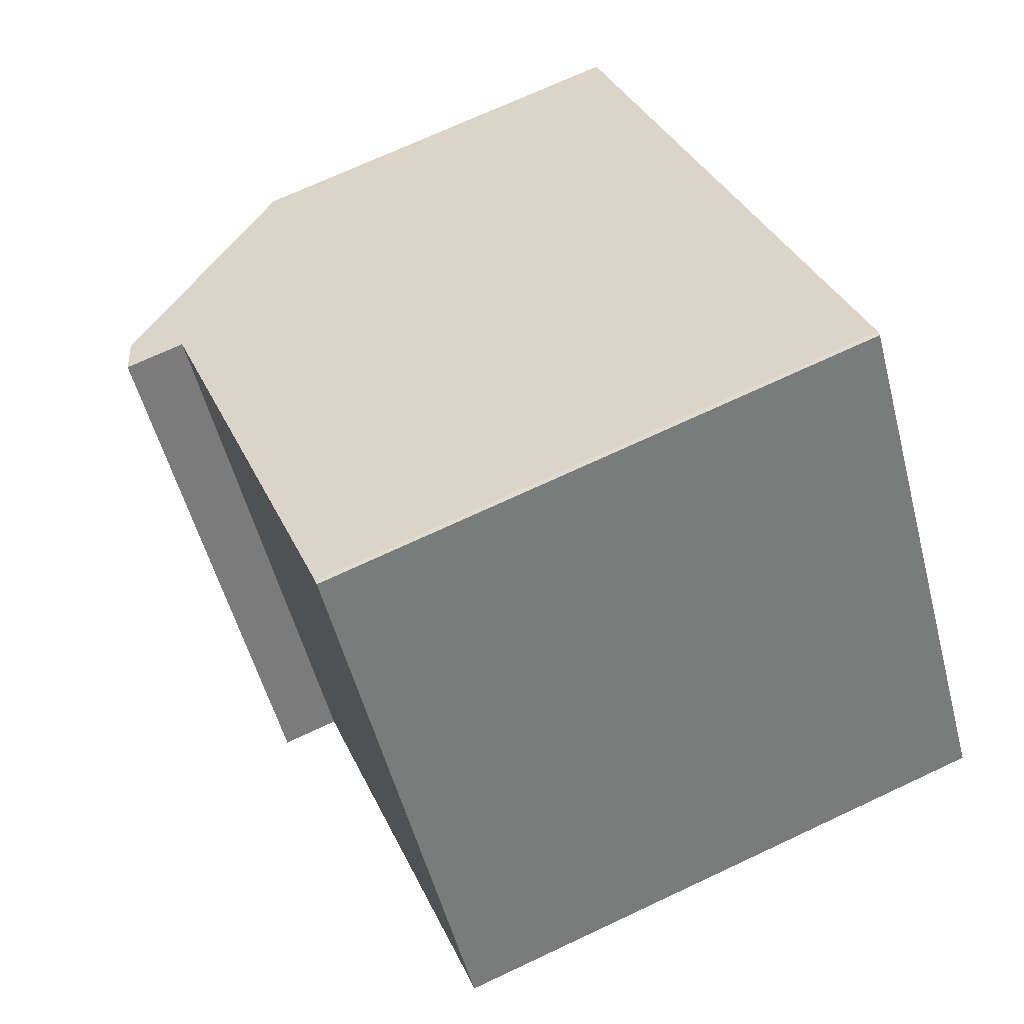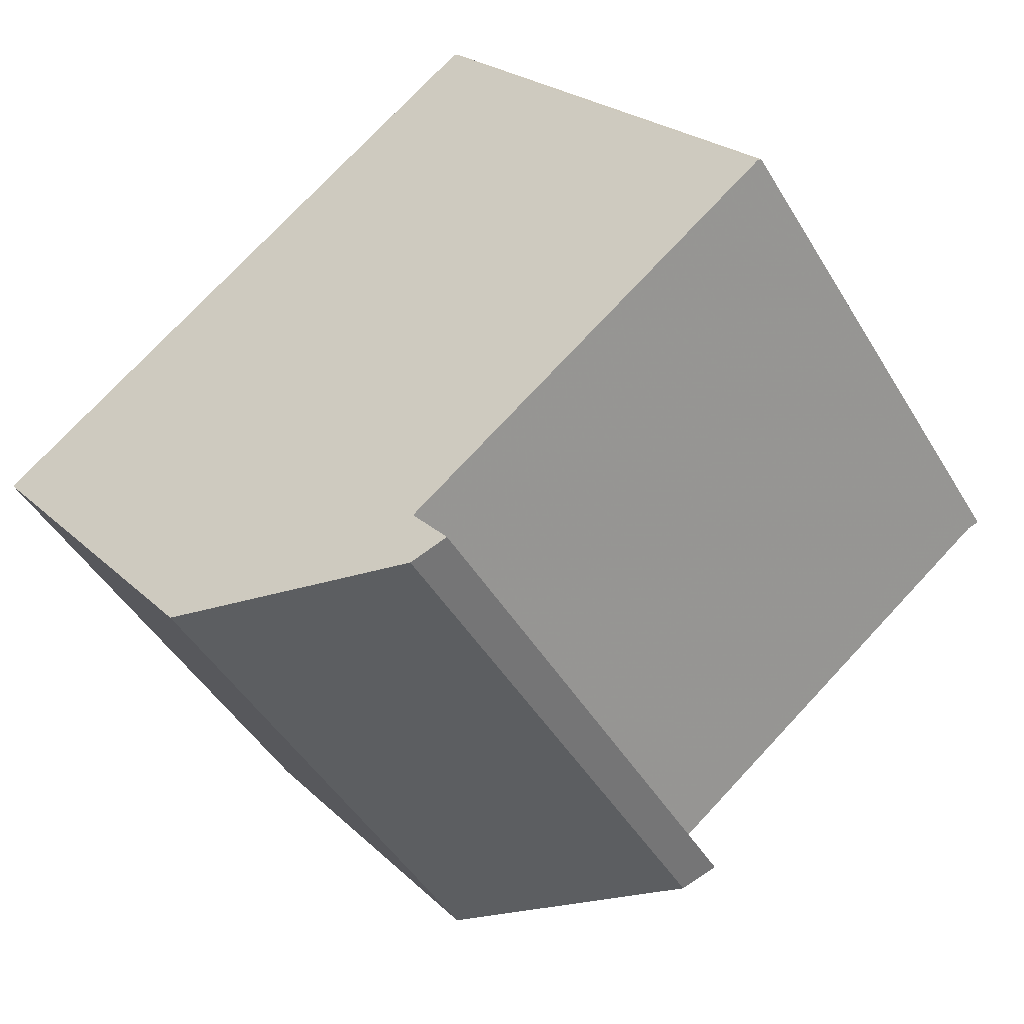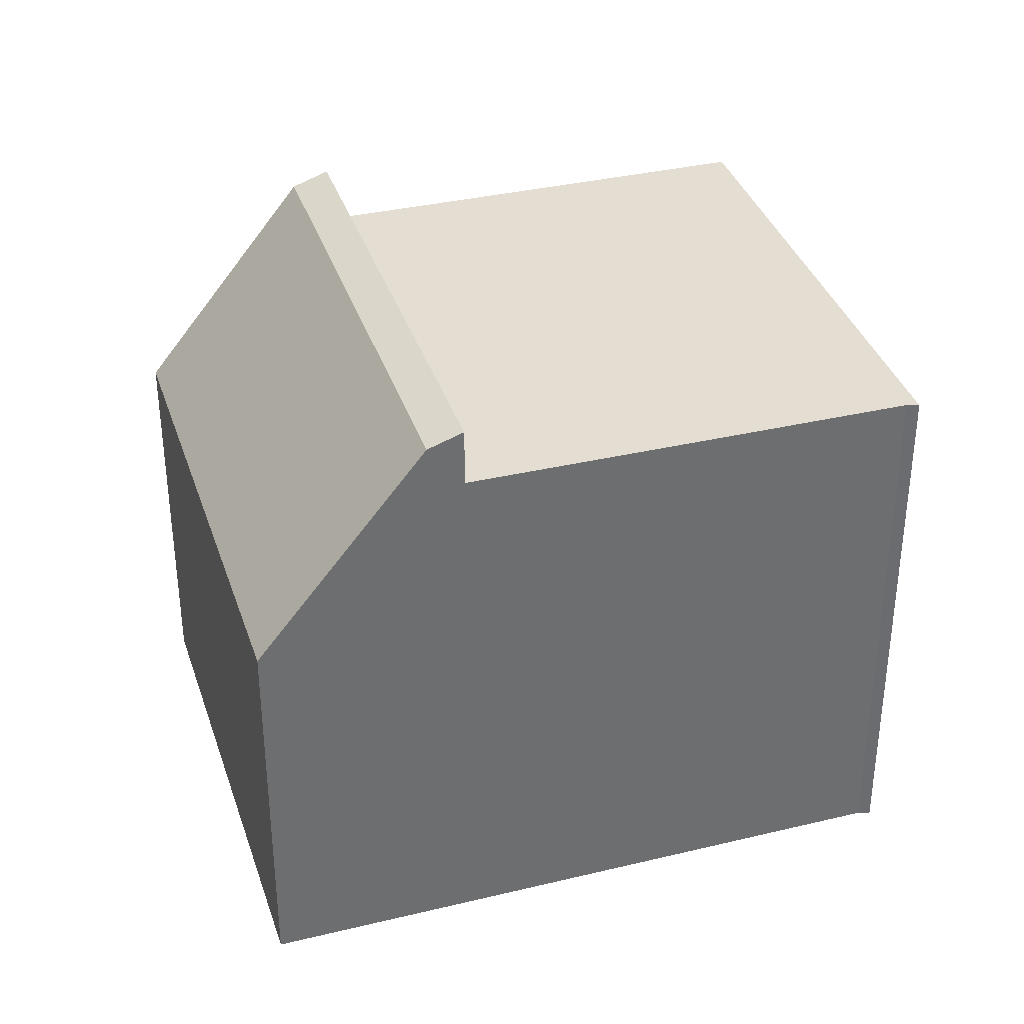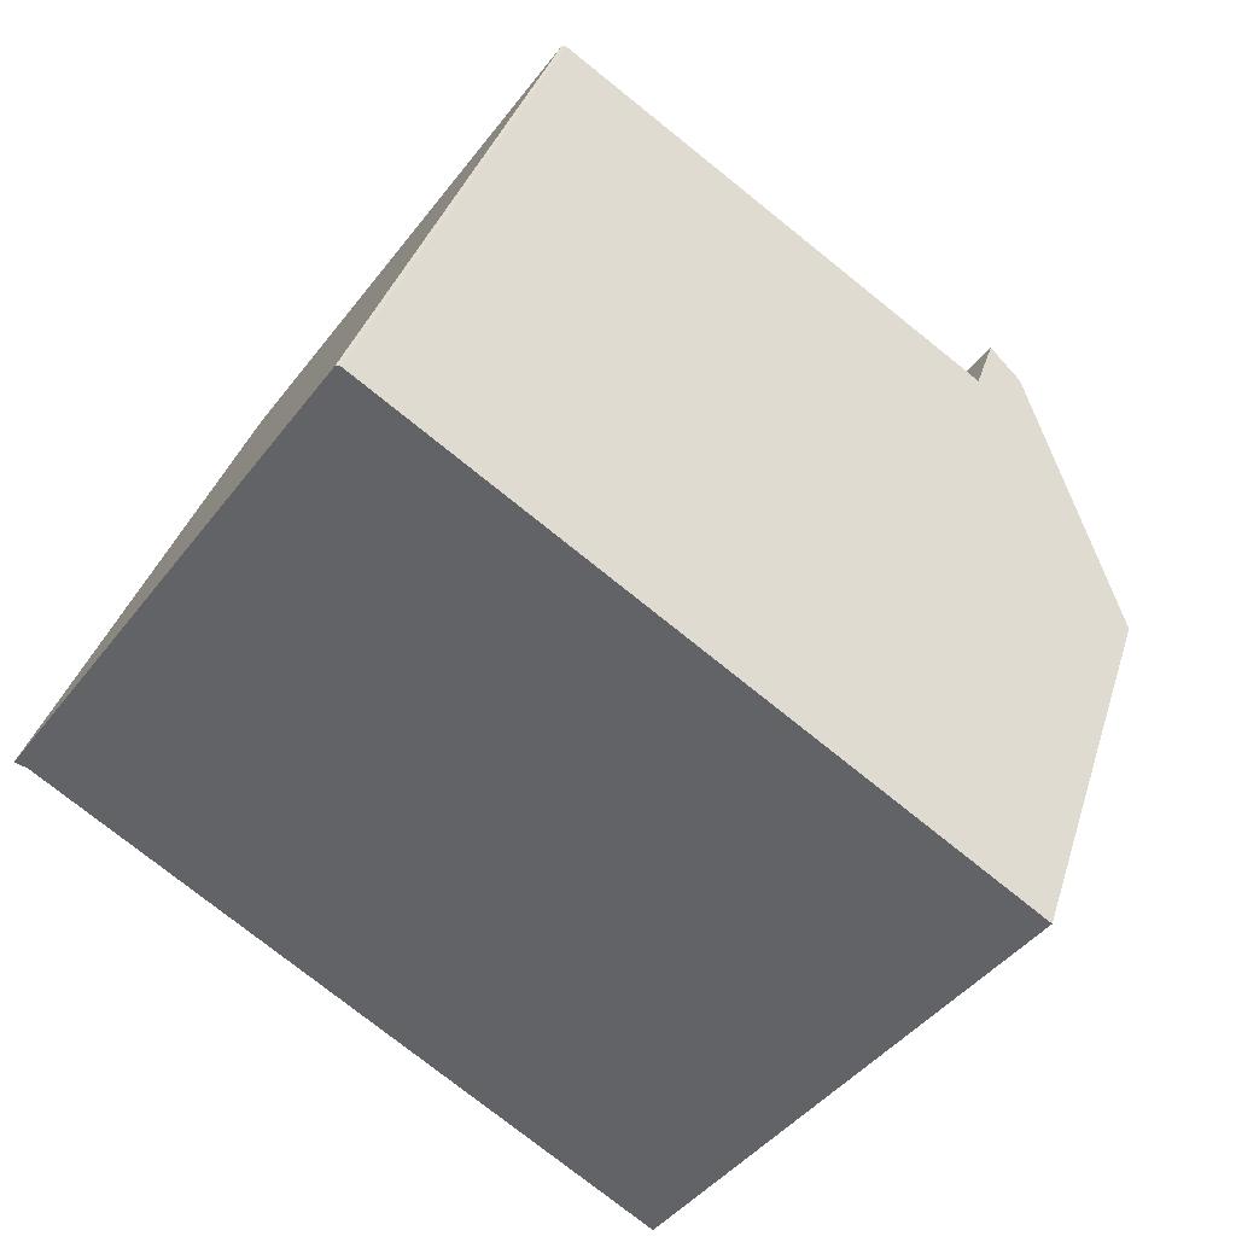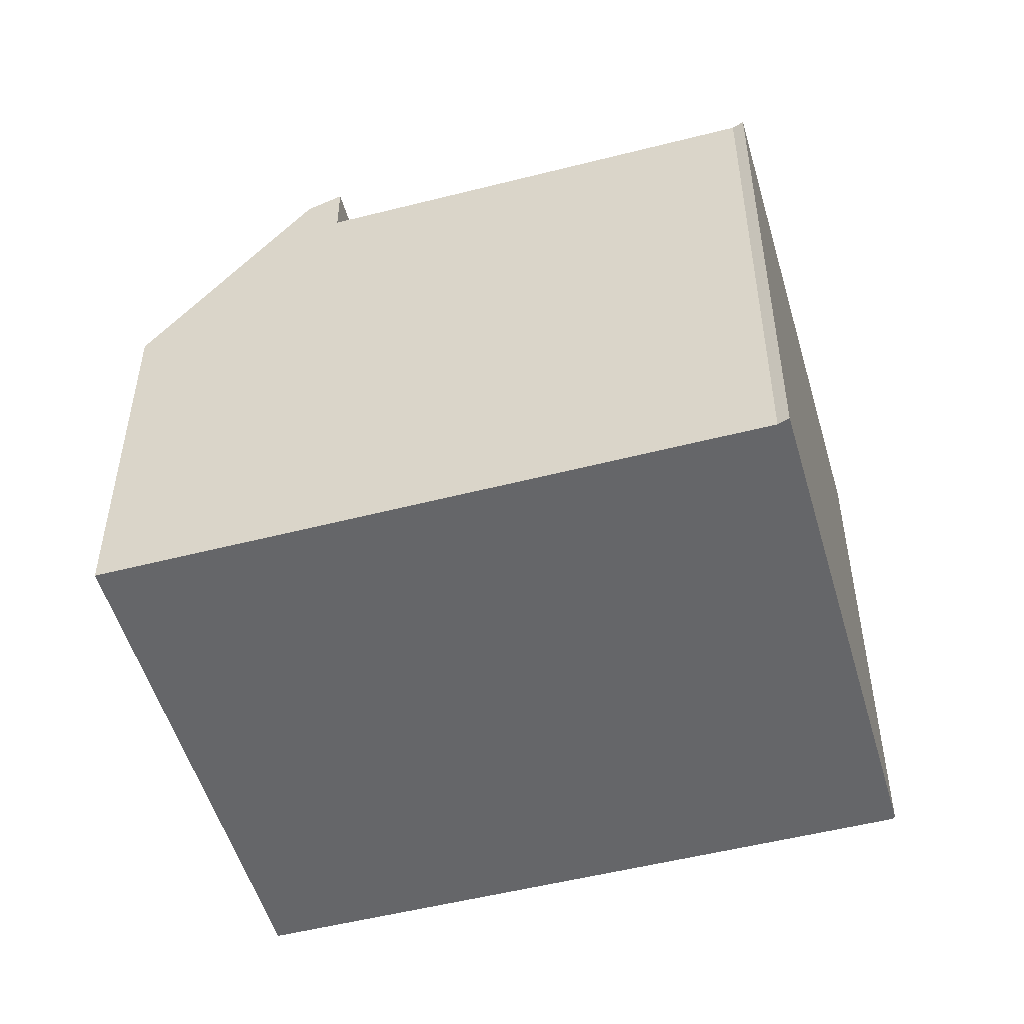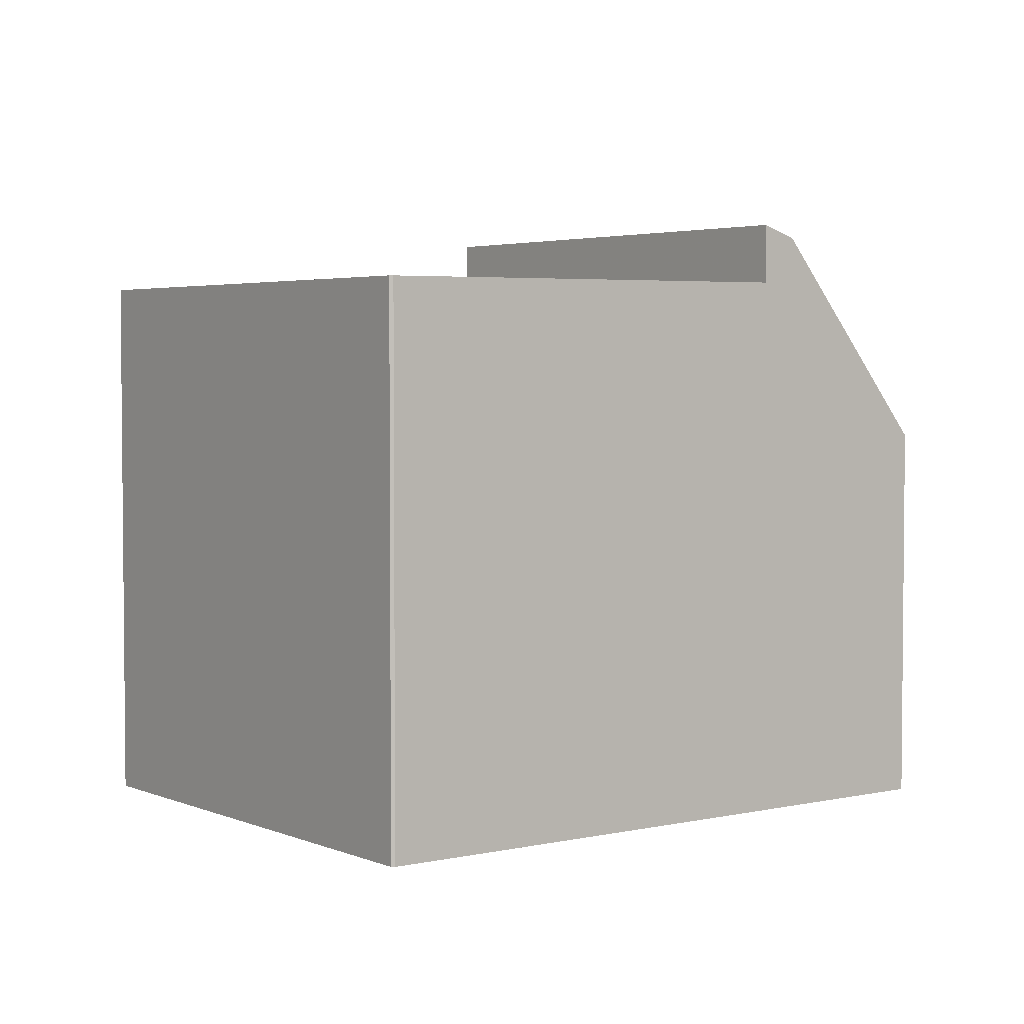
<metadata>
{"format":"obj","ext":"obj","renderer":"f3d","projection":"perspective","resolution":1024,"background":"white","views":[{"elev":70.4,"azim":64.8,"up":"+Y"},{"elev":22.4,"azim":-32.2,"up":"+Y"},{"elev":36.2,"azim":18.2,"up":"+Z"},{"elev":36.1,"azim":-163.7,"up":"+Y"},{"elev":-51.8,"azim":51.4,"up":"+Z"},{"elev":3.5,"azim":178.8,"up":"+Z"}]}
</metadata>
<code>
v -916.5 -1445 8.924
v -916.5 -1445 8.924
v -911.4 -1452 8.933
v -911.6 -1452 8.934
v -925.4 -1451 6.352
v -920.4 -1458 6.317
v -918.6 -1457 9
v -923.7 -1450 8.991
v -922.7 -1449 8.982
v -917.6 -1456 8.99
v -923.1 -1449 9.746
v -918.1 -1456 9.731
v -918.9 -1457 8.479
v -924 -1450 8.431
v -918.1 -1456 9.731
v -923.1 -1449 9.746
v -922.7 -1449 9.948
v -917.6 -1456 9.928
v -923.1 -1449 9.746
v -923.1 -1449 9.746
v -916.5 -1445 8.924
v -923.6 -1450 8.991
v -924 -1450 8.431
v -922.6 -1449 8.982
v -922.6 -1449 9.948
v -925.4 -1451 6.352
v -916.9 -1445 8.928
v -916.9 -1445 8.928
v -911.8 -1452 8.936
v -925.2 -1451 6.7
v -925.2 -1451 6.7
v -920.2 -1458 6.665
v -920.2 -1458 6.665
v -920.4 -1458 6.317
v -917.6 -1456 8.99
v -917.6 -1456 9.928
v -918.1 -1456 9.731
v -911.5 -1452 8.933
v -911.9 -1452 8.936
v -918.6 -1457 9
v -919 -1457 8.479
v -918.1 -1456 9.731
v -920.1 -1458 6.703
v -920.1 -1458 6.703
v -925.1 -1451 6.79
v -925.1 -1451 6.79
v -917.6 -1456 8.99
v -917.6 -1456 8.99
v -917.6 -1456 9.928
v -917.6 -1456 9.928
v -922.6 -1449 8.982
v -922.7 -1449 8.982
v -922.6 -1449 9.948
v -922.7 -1449 9.948
v -920.8 -1457 6.319
v -920.5 -1457 6.667
v -918 -1455 9.93
v -918 -1455 8.99
v -920.5 -1457 6.71
v -919.3 -1456 8.476
v -918.5 -1456 9.732
v -918 -1455 8.99
v -918.5 -1456 9.732
v -918 -1455 9.93
v -912.2 -1451 8.935
v -911.9 -1451 8.932
v -919 -1456 8.999
v -918.5 -1457 9.087
v -918.5 -1457 9.087
v -923.5 -1450 9.173
v -923.5 -1450 9.173
v -918.9 -1456 9.093
v -916.5 -1445 8.924
v -916.5 -1445 8.924
v -916.5 -1445 0
v -916.5 -1445 0
v -911.9 -1451 8.932
v -916.5 -1445 8.924
v -916.5 -1445 0
v -911.9 -1451 0
v -911.6 -1452 8.934
v -911.4 -1452 8.933
v -911.4 -1452 0
v -911.6 -1452 0
v -911.8 -1452 8.936
v -911.6 -1452 8.934
v -911.6 -1452 0
v -911.8 -1452 1.776e-15
v -925.2 -1451 6.7
v -925.4 -1451 6.352
v -925.4 -1451 -8.882e-16
v -925.2 -1451 0
v -920.4 -1458 6.317
v -920.4 -1458 6.317
v -920.4 -1458 0
v -920.4 -1458 -8.882e-16
v -918.9 -1457 8.479
v -918.6 -1457 9
v -918.6 -1457 0
v -918.9 -1457 0
v -923.5 -1450 9.173
v -923.7 -1450 8.991
v -923.7 -1450 0
v -923.5 -1450 0
v -922.7 -1449 9.948
v -923.1 -1449 9.746
v -923.1 -1449 0
v -922.7 -1449 0
v -920.1 -1458 6.703
v -918.9 -1457 8.479
v -918.9 -1457 0
v -920.1 -1458 0
v -923.7 -1450 8.991
v -924 -1450 8.431
v -924 -1450 0
v -923.7 -1450 0
v -918.5 -1457 9.087
v -918.1 -1456 9.731
v -918.1 -1456 0
v -918.5 -1457 0
v -916.5 -1445 8.924
v -916.5 -1445 8.924
v -916.5 -1445 0
v -916.5 -1445 0
v -925.4 -1451 6.352
v -925.4 -1451 6.352
v -925.4 -1451 0
v -925.4 -1451 -8.882e-16
v -916.5 -1445 8.924
v -916.9 -1445 8.928
v -916.9 -1445 0
v -916.5 -1445 0
v -917.6 -1456 8.99
v -911.8 -1452 8.936
v -911.8 -1452 1.776e-15
v -917.6 -1456 0
v -925.1 -1451 6.79
v -925.2 -1451 6.7
v -925.2 -1451 0
v -925.1 -1451 0
v -920.4 -1458 6.317
v -920.2 -1458 6.665
v -920.2 -1458 8.882e-16
v -920.4 -1458 0
v -920.8 -1457 6.319
v -920.4 -1458 6.317
v -920.4 -1458 -8.882e-16
v -920.8 -1457 -8.882e-16
v -911.4 -1452 8.933
v -911.5 -1452 8.933
v -911.5 -1452 0
v -911.4 -1452 0
v -920.2 -1458 6.665
v -920.1 -1458 6.703
v -920.1 -1458 0
v -920.2 -1458 8.882e-16
v -924 -1450 8.431
v -925.1 -1451 6.79
v -925.1 -1451 0
v -924 -1450 0
v -918.1 -1456 9.731
v -917.6 -1456 9.928
v -917.6 -1456 0
v -918.1 -1456 0
v -916.9 -1445 8.928
v -922.7 -1449 8.982
v -922.7 -1449 0
v -916.9 -1445 0
v -925.4 -1451 6.352
v -920.8 -1457 6.319
v -920.8 -1457 -8.882e-16
v -925.4 -1451 0
v -911.5 -1452 8.933
v -911.9 -1451 8.932
v -911.9 -1451 0
v -911.5 -1452 0
v -918.6 -1457 9
v -918.5 -1457 9.087
v -918.5 -1457 0
v -918.6 -1457 0
v -923.1 -1449 9.746
v -923.5 -1450 9.173
v -923.5 -1450 0
v -923.1 -1449 0
v -925.4 -1451 0
v -916.5 -1445 0
v -916.5 -1445 0
v -911.4 -1452 0
v -911.6 -1452 0
v -920.4 -1458 0
f 28 1 21 27
f 23 14 8 22
f 36 18 10 35
f 46 30 31 45
f 71 22 8 70
f 66 38 39 65
f 67 40 41 60
f 24 9 17 25
f 59 43 33 56
f 68 40 67 72
f 52 28 27 51
f 65 39 48 62
f 30 26 5 31
f 56 33 34 55
f 33 32 6 34
f 58 24 25 57
f 38 3 4 29 39
f 40 7 13 41
f 44 32 33 43
f 69 7 40 68
f 48 39 29 47
f 43 41 13 44
f 45 14 23 46
f 60 41 43 59
f 49 12 37 50
f 53 20 11 54
f 64 50 37 63
f 55 26 30 56
f 57 36 35 58
f 59 46 23 60
f 63 20 53 64
f 65 27 21 2 66
f 60 23 22 67
f 56 30 46 59
f 72 67 22 71
f 62 51 27 65
f 68 42 15 69
f 70 16 19 71
f 72 61 42 68
f 71 19 61 72
f 74 75 76 73
f 78 79 80 77
f 82 83 84 81
f 86 87 88 85
f 90 91 92 89
f 94 95 96 93
f 98 99 100 97
f 102 103 104 101
f 106 107 108 105
f 110 111 112 109
f 114 115 116 113
f 118 119 120 117
f 122 123 124 121
f 126 127 128 125
f 130 131 132 129
f 134 135 136 133
f 138 139 140 137
f 142 143 144 141
f 146 147 148 145
f 150 151 152 149
f 154 155 156 153
f 158 159 160 157
f 162 163 164 161
f 166 167 168 165
f 170 171 172 169
f 174 175 176 173
f 178 179 180 177
f 182 183 184 181
f 186 187 188 189 190 185

</code>
